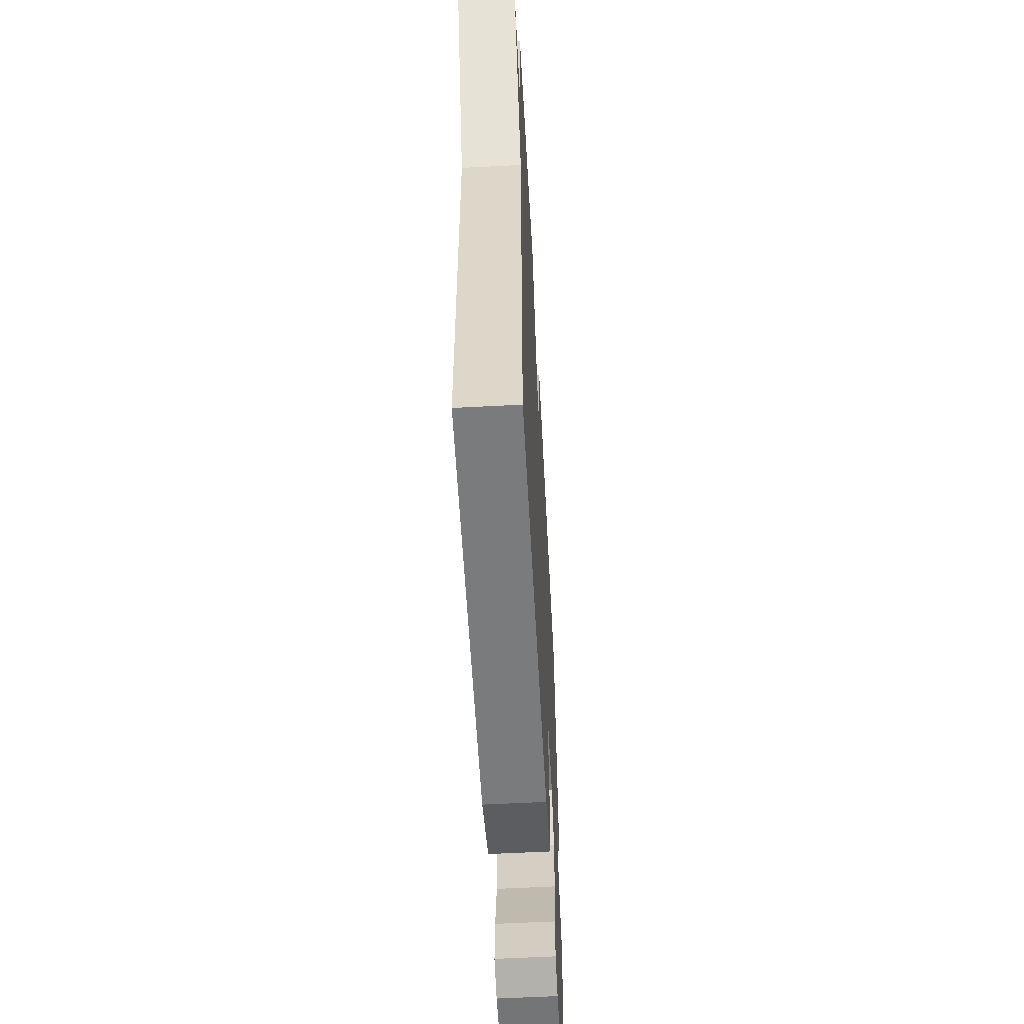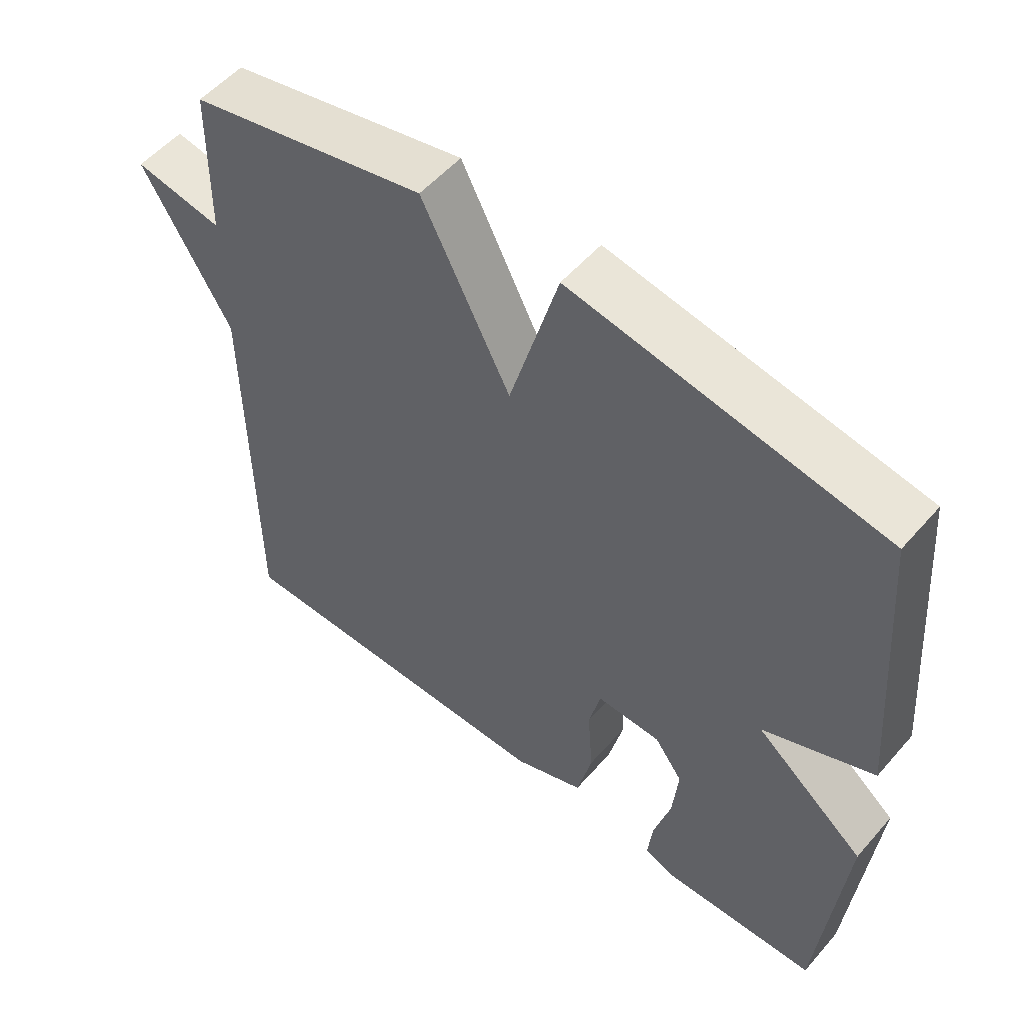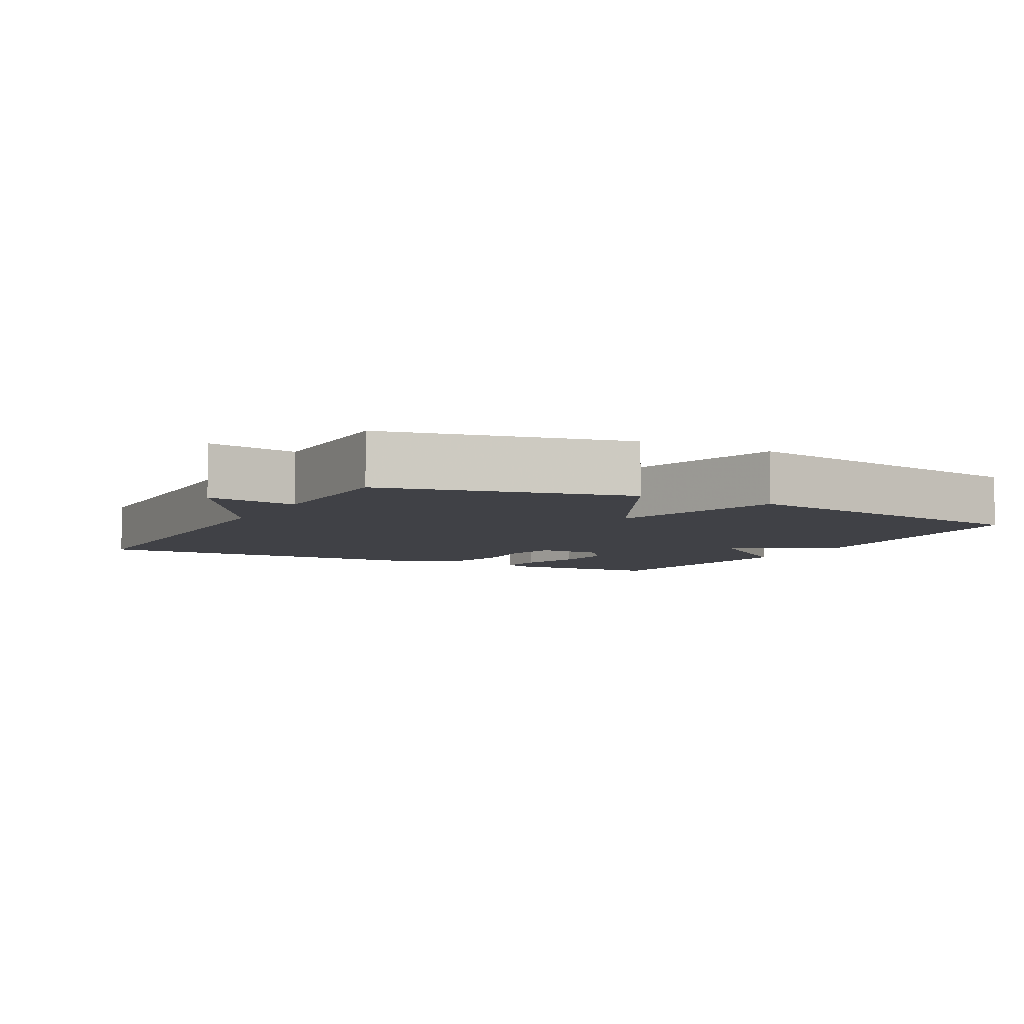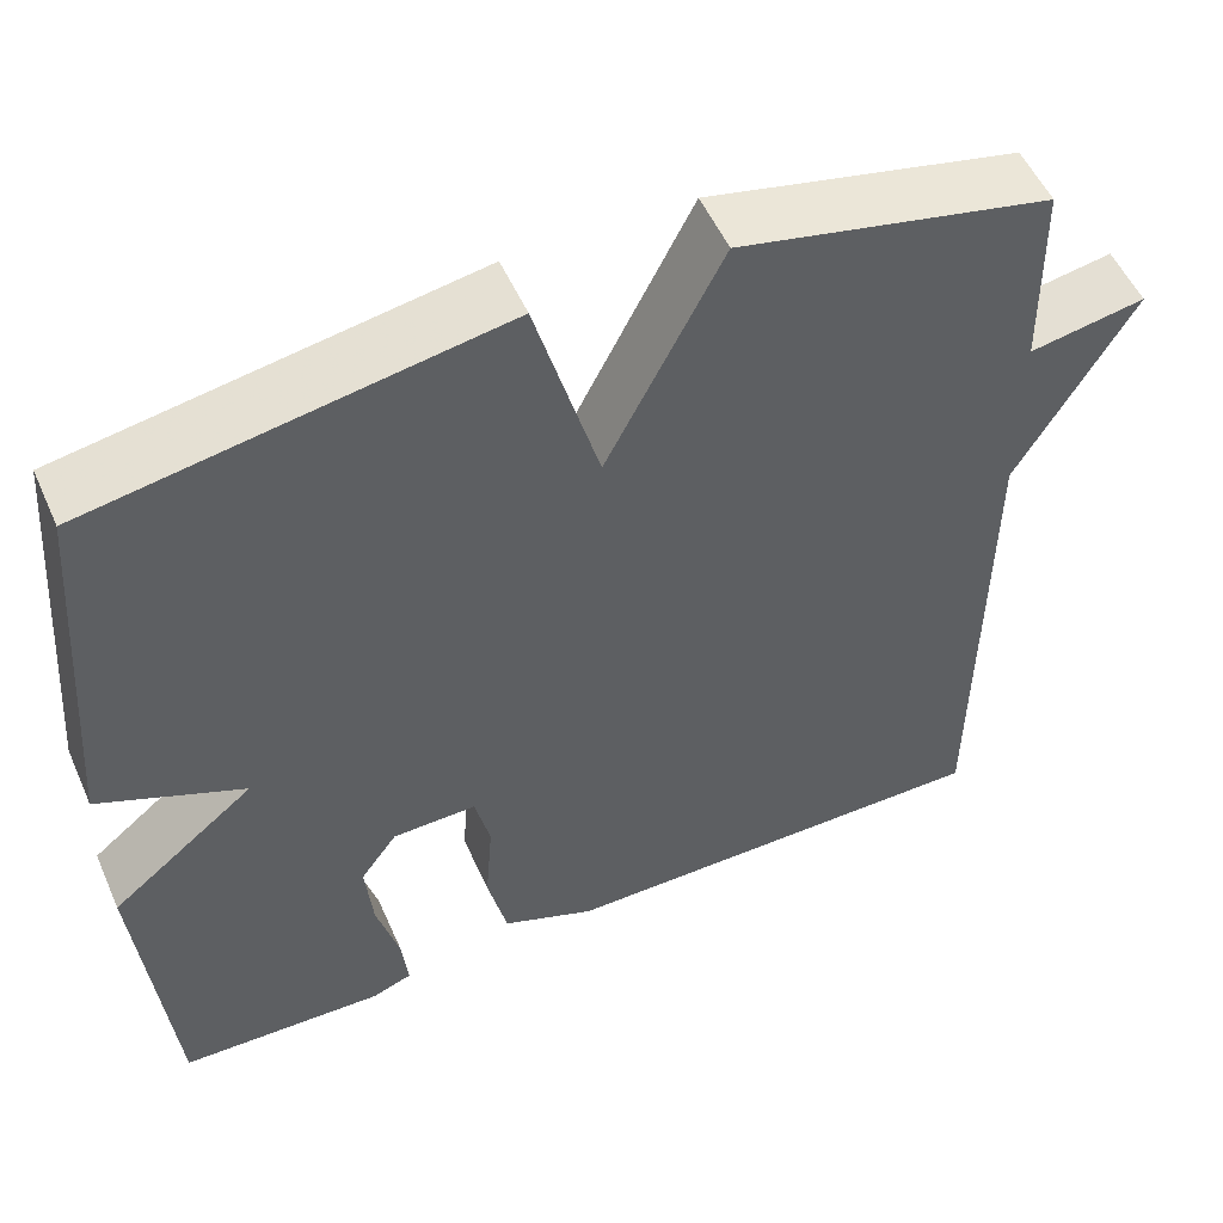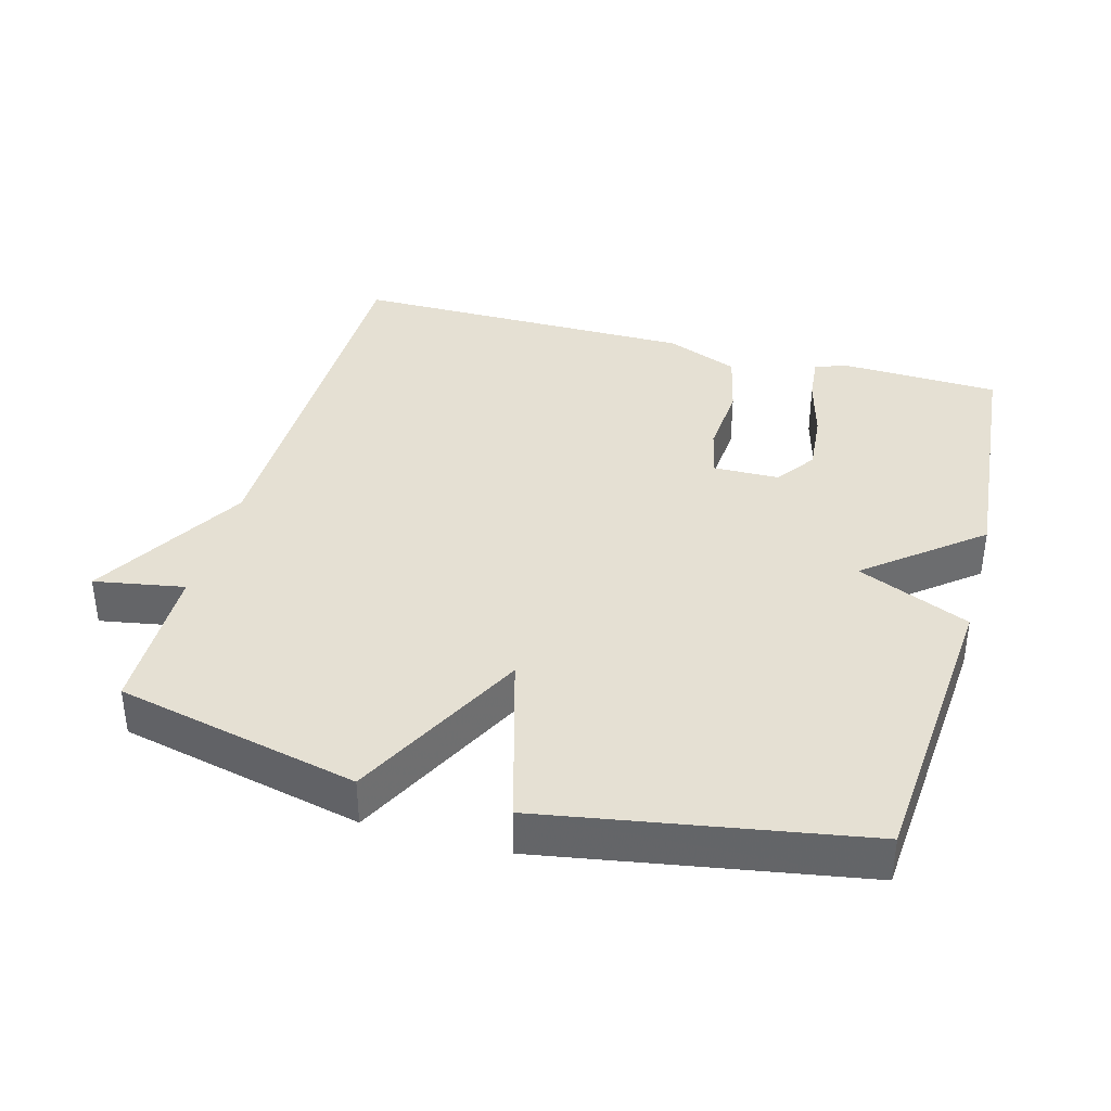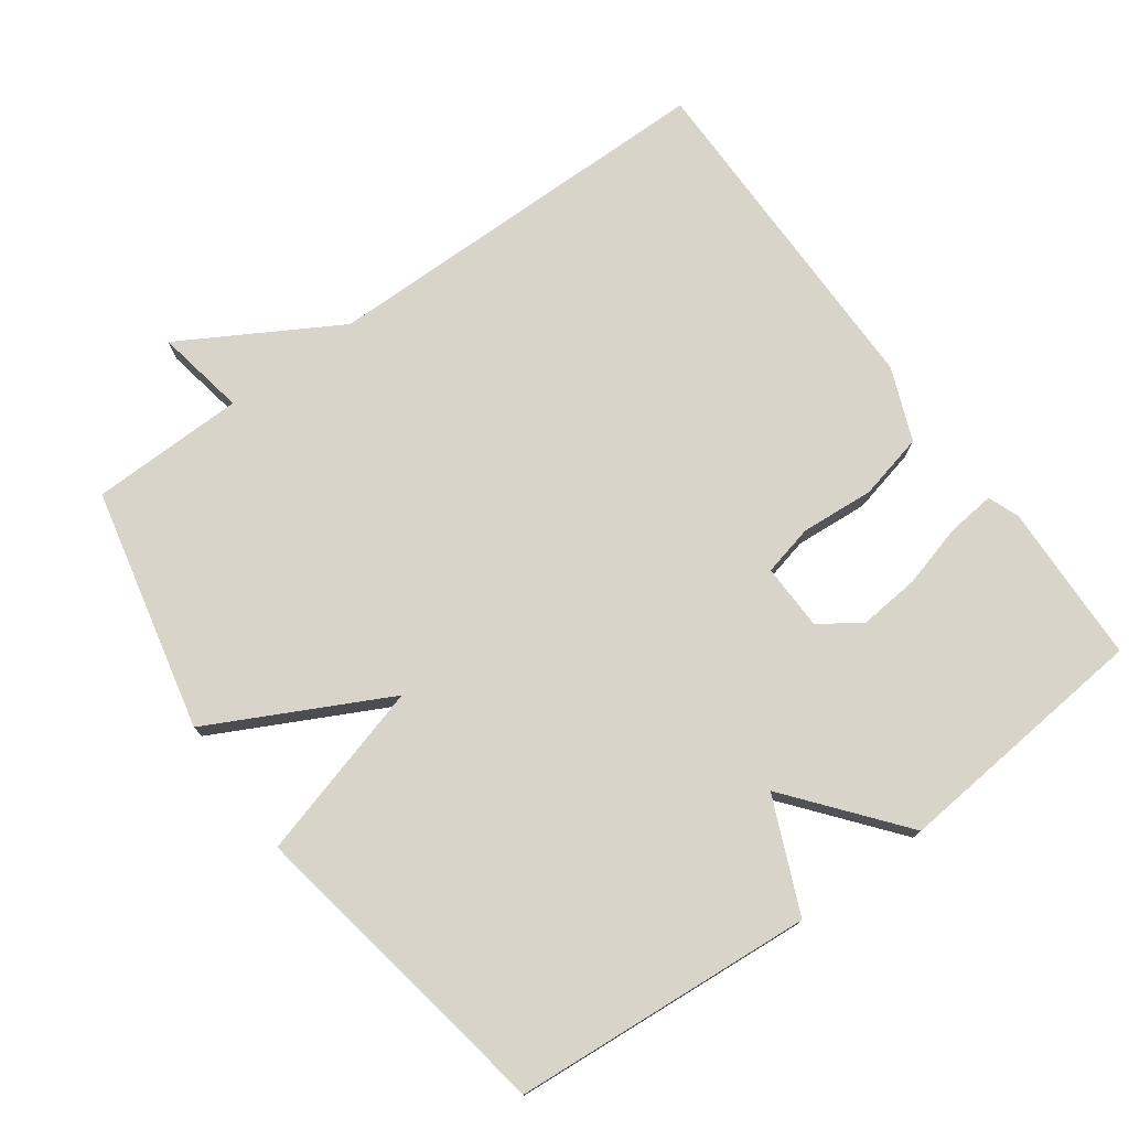
<metadata>
{"format":"obj","ext":"obj","renderer":"f3d","projection":"perspective","resolution":1024,"background":"white","views":[{"elev":-58.5,"azim":-86.9,"up":"+Z"},{"elev":54.3,"azim":40.1,"up":"+Z"},{"elev":-6.0,"azim":-28.0,"up":"+Y"},{"elev":53.3,"azim":156.3,"up":"+Z"},{"elev":37.9,"azim":15.4,"up":"+Y"},{"elev":75.7,"azim":54.0,"up":"+Y"}]}
</metadata>
<code>
v 0.5 0.07 -0.5
v 0.271 0.07 -0.508
v 0.226 0.07 -0.491
v 0.233 0.07 -0.423
v 0.258 0.07 -0.331
v 0.266 0.07 -0.243
v 0.225 0.07 -0.186
v 0.131 0.07 -0.184
v 0.114 0.07 -0.257
v 0.122 0.07 -0.362
v 0.1 0.07 -0.457
v -0.004 0.07 -0.499
v -0.5 0.07 -0.5
v -0.504 0.07 0.079
v -0.633 0.07 0.302
v -0.504 0.07 0.279
v -0.5 0.07 0.5
v -0.153 0.07 0.578
v -0.024 0.07 0.326
v 0.047 0.07 0.578
v 0.5 0.07 0.5
v 0.534 0.07 0.071
v 0.373 0.07 0.001
v 0.534 0.07 -0.129
v 0.5 0 -0.5
v 0.271 0 -0.508
v 0.226 0 -0.491
v 0.233 0 -0.423
v 0.258 0 -0.331
v 0.266 0 -0.243
v 0.225 0 -0.186
v 0.131 0 -0.184
v 0.114 0 -0.257
v 0.122 0 -0.362
v 0.1 0 -0.457
v -0.004 0 -0.499
v -0.5 0 -0.5
v -0.504 0 0.079
v -0.633 0 0.302
v -0.504 0 0.279
v -0.5 0 0.5
v -0.153 0 0.578
v -0.024 0 0.326
v 0.047 0 0.578
v 0.5 0 0.5
v 0.534 0 0.071
v 0.373 0 0.001
v 0.534 0 -0.129
f 3 4 5
f 2 3 5
f 1 2 5
f 24 1 5
f 23 24 5
f 21 22 23
f 20 21 23
f 19 20 23
f 16 17 18 19
f 16 19 23
f 14 15 16 23
f 12 13 14
f 11 12 14
f 10 11 14
f 9 10 14
f 8 9 14
f 7 8 14 23
f 6 7 23
f 5 6 23
f 29 28 27
f 29 27 26
f 29 26 25
f 29 25 48
f 29 48 47
f 47 46 45
f 47 45 44
f 47 44 43
f 43 42 41 40
f 47 43 40
f 47 40 39 38
f 38 37 36
f 38 36 35
f 38 35 34
f 38 34 33
f 38 33 32
f 47 38 32 31
f 47 31 30
f 47 30 29
f 1 25 26 2
f 2 26 27 3
f 3 27 28 4
f 4 28 29 5
f 5 29 30 6
f 6 30 31 7
f 7 31 32 8
f 8 32 33 9
f 9 33 34 10
f 10 34 35 11
f 11 35 36 12
f 12 36 37 13
f 13 37 38 14
f 14 38 39 15
f 15 39 40 16
f 16 40 41 17
f 17 41 42 18
f 18 42 43 19
f 19 43 44 20
f 20 44 45 21
f 21 45 46 22
f 22 46 47 23
f 23 47 48 24
f 24 48 25 1

</code>
